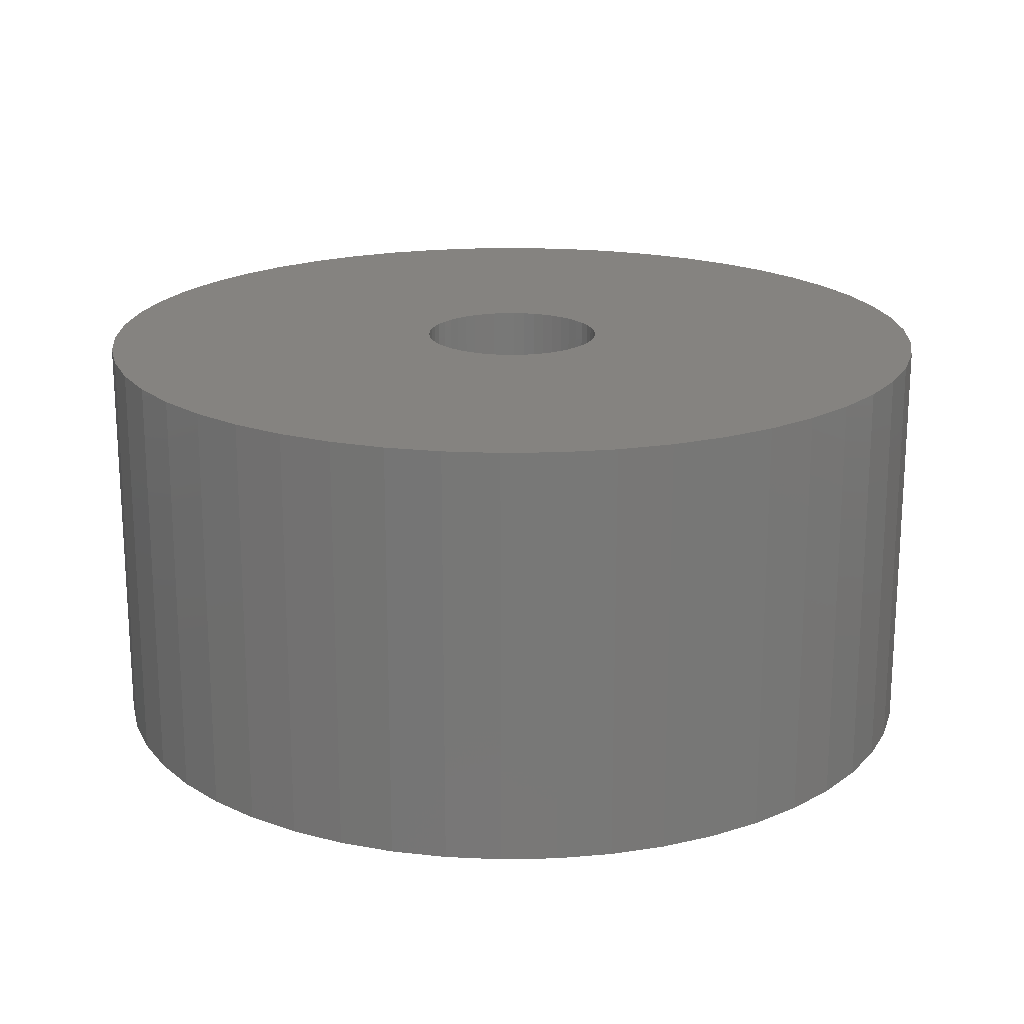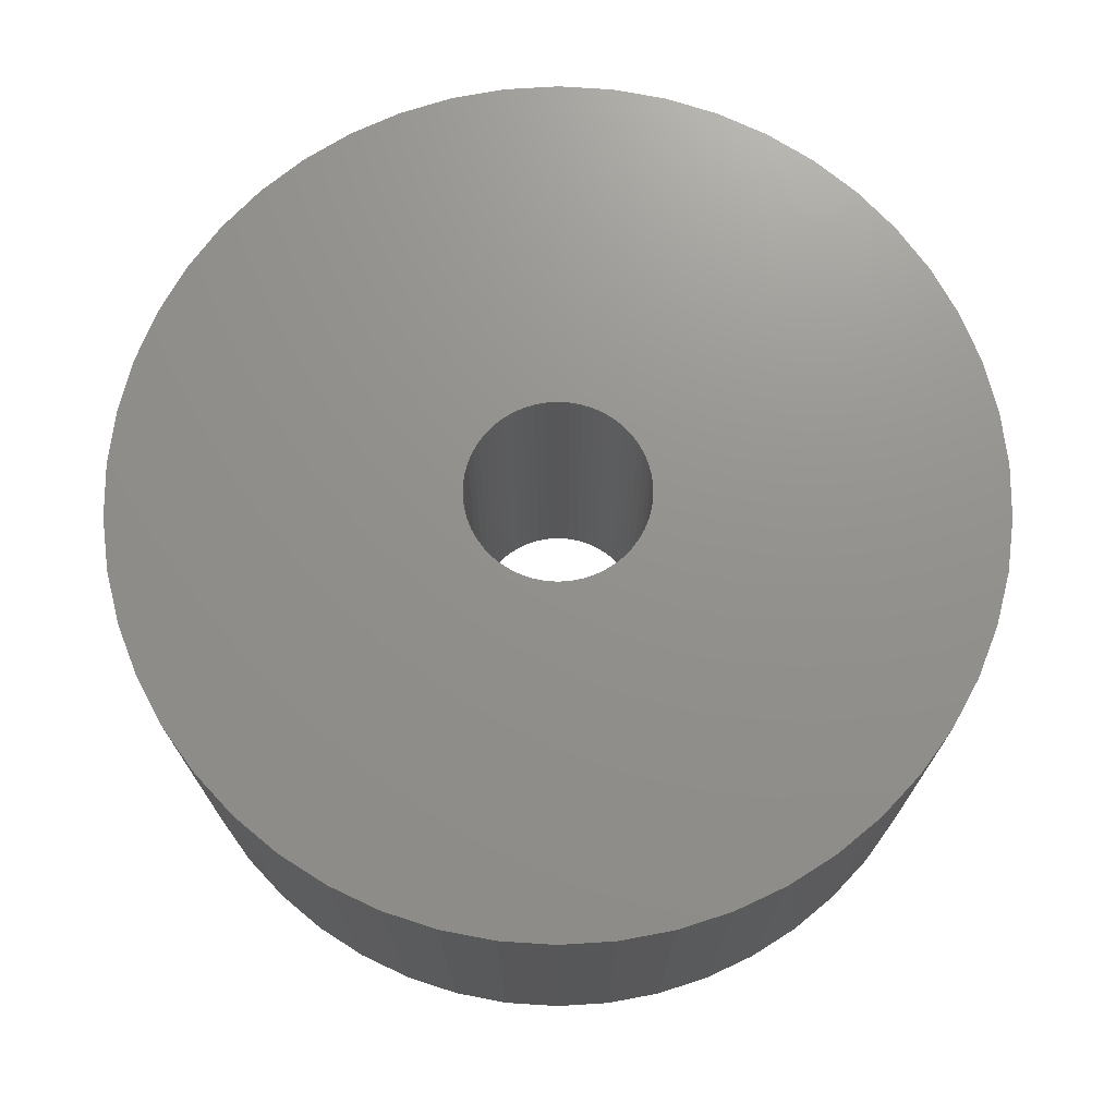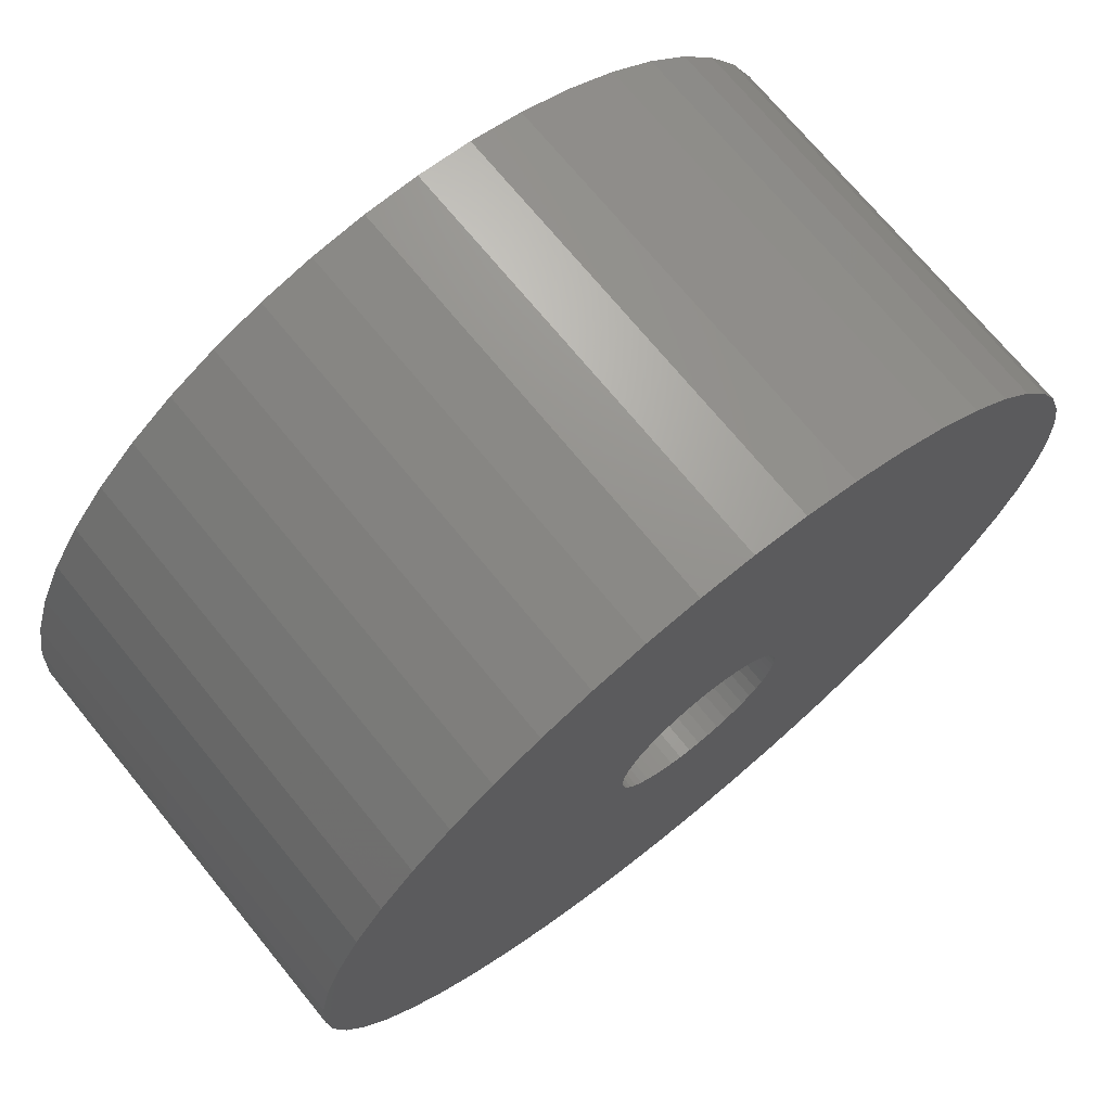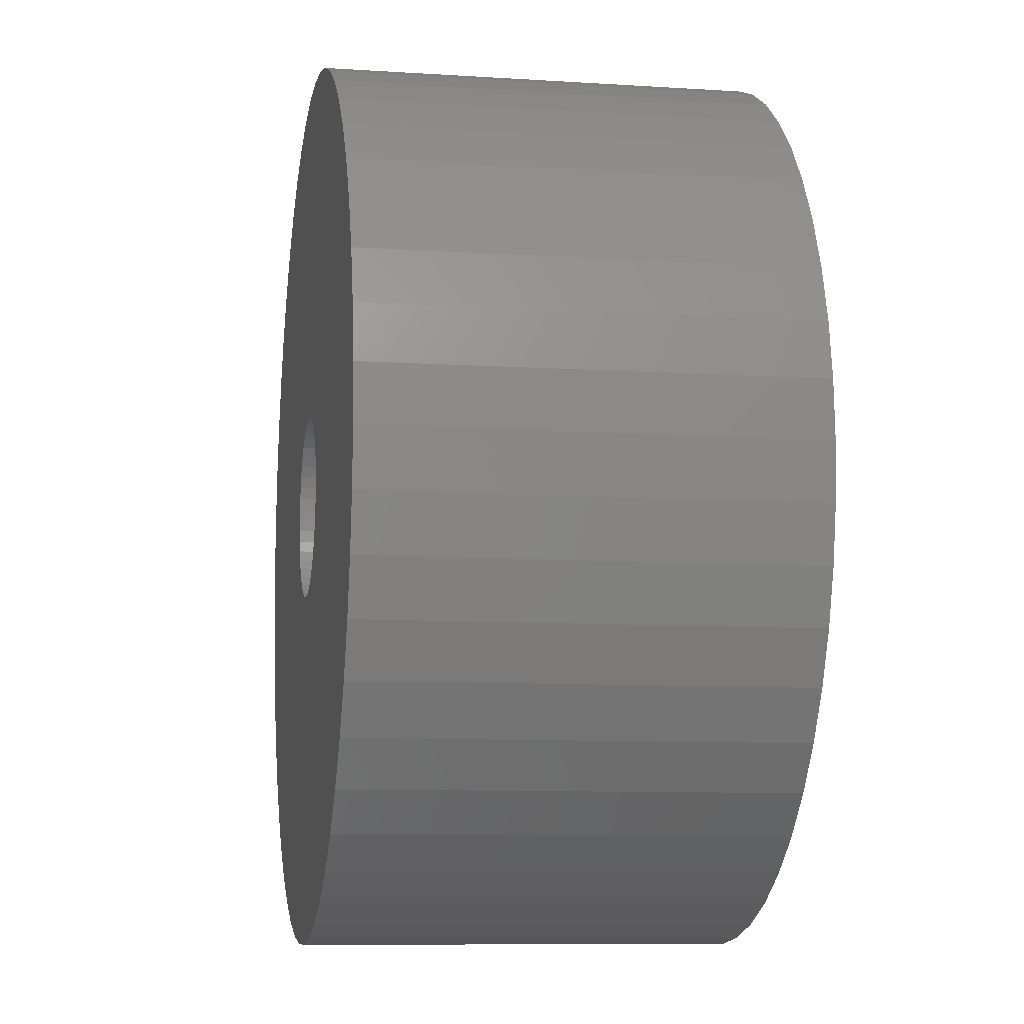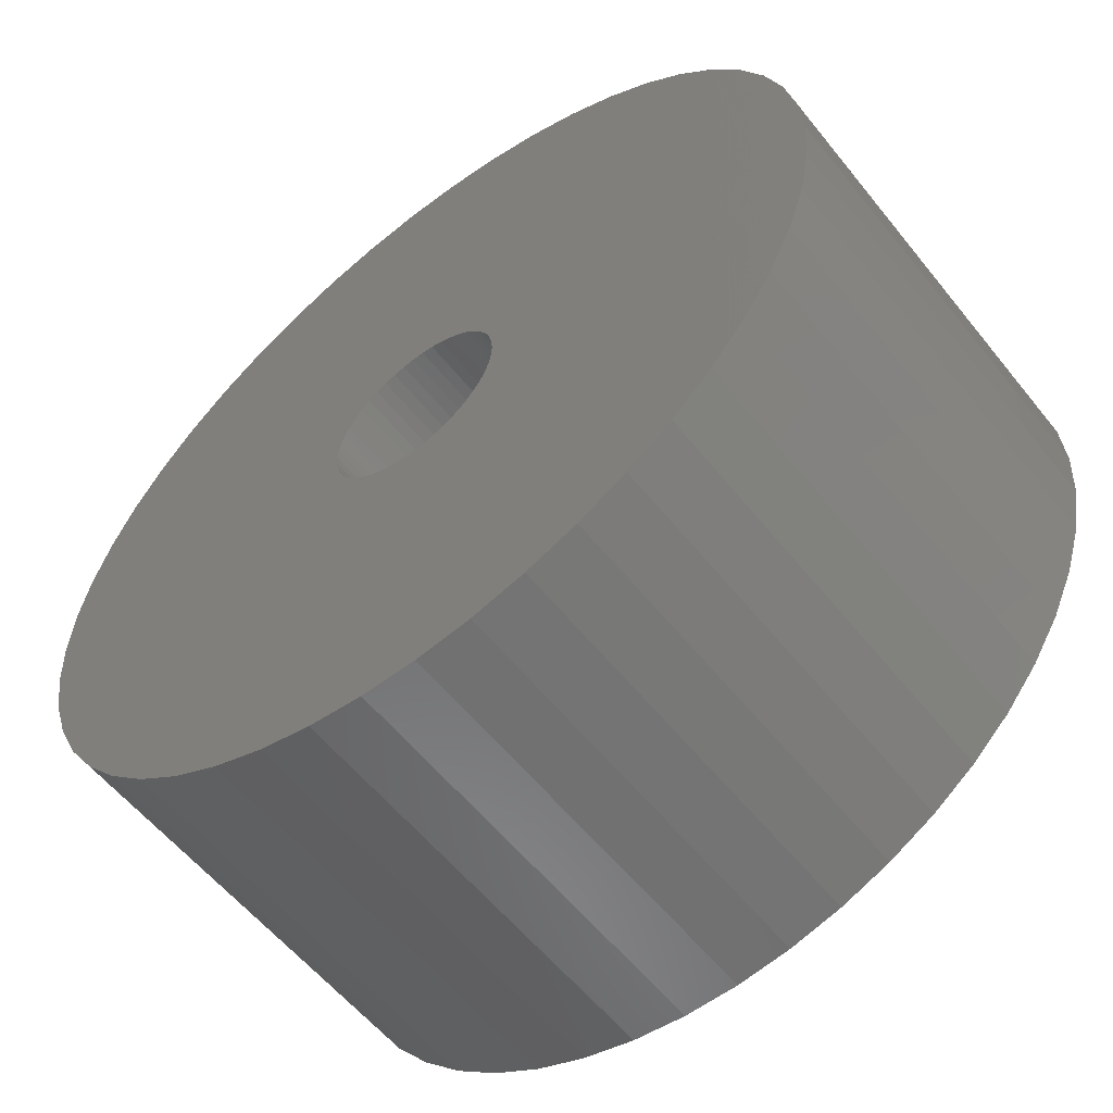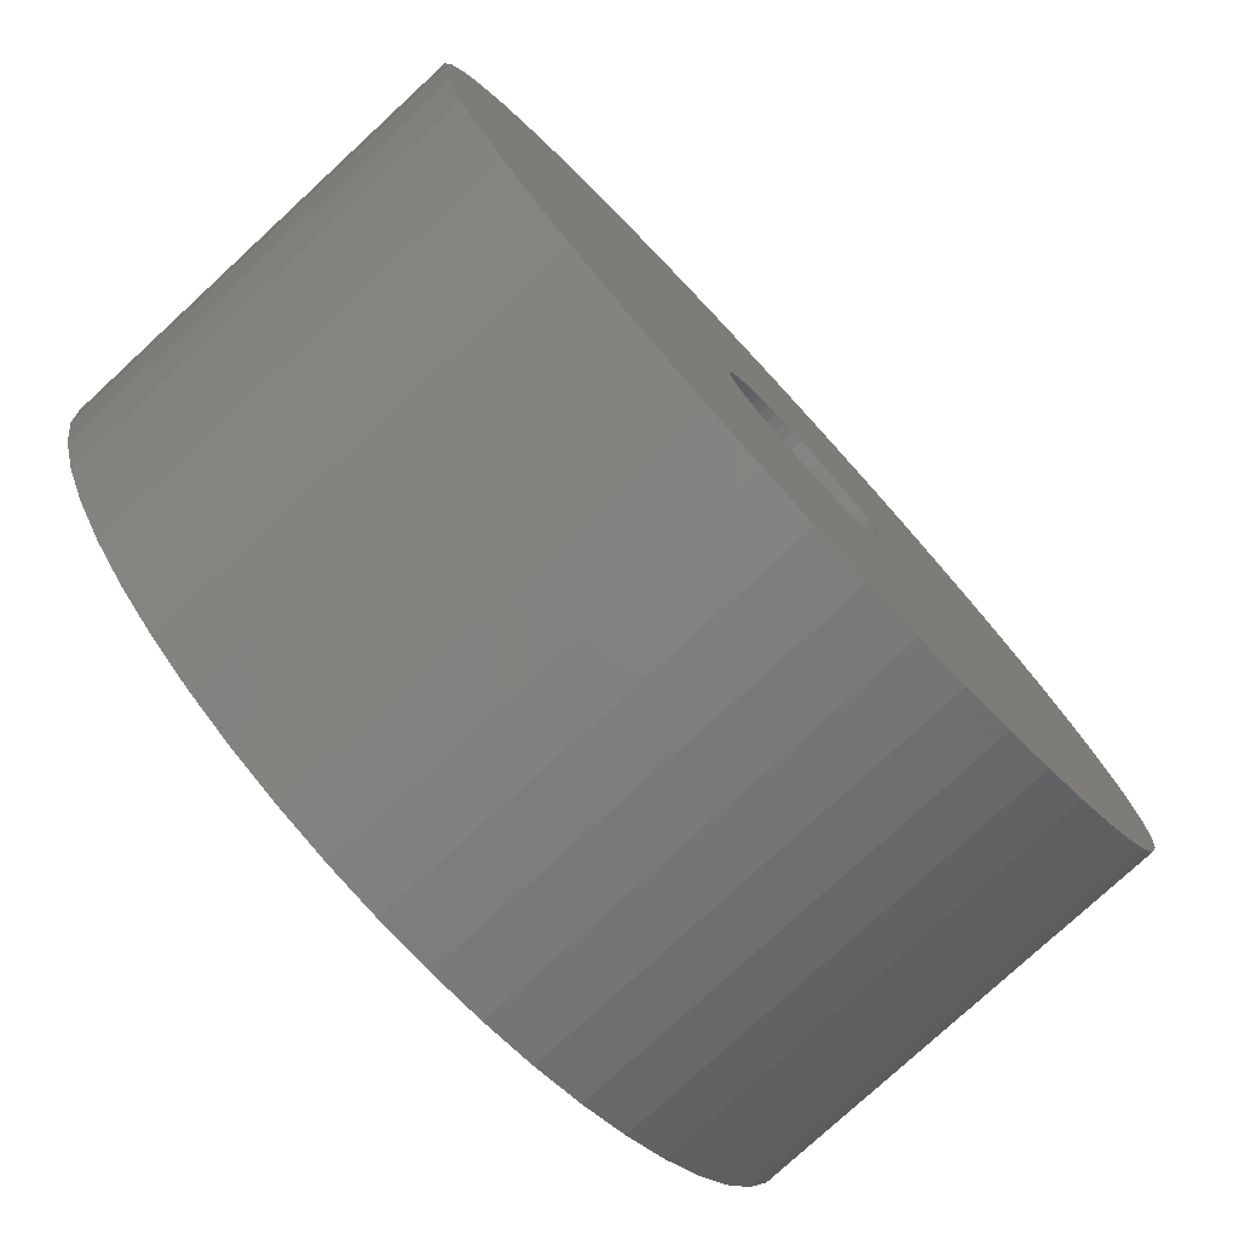
<metadata>
{"format":"stl","ext":"stl","renderer":"f3d","projection":"perspective","resolution":1024,"background":"white","views":[{"elev":19.2,"azim":-167.8,"up":"+Z"},{"elev":72.0,"azim":-10.7,"up":"+Z"},{"elev":71.6,"azim":140.7,"up":"+Y"},{"elev":-9.1,"azim":-99.7,"up":"+Y"},{"elev":-57.7,"azim":38.3,"up":"+Y"},{"elev":-77.6,"azim":132.7,"up":"+Y"}]}
</metadata>
<code>
# stl→obj: 200 verts, 400 faces
v 25 0 12
v 24.8 3.133 -12
v 24.8 3.133 12
v 25 0 -12
v -25 0 -12
v -24.8 3.133 12
v -24.8 3.133 -12
v -25 0 12
v 1.57 24.95 -12
v -1.57 24.95 12
v 1.57 24.95 12
v -1.57 24.95 -12
v 18.22 17.11 -12
v 15.94 19.26 12
v 18.22 17.11 12
v 15.94 19.26 -12
v -15.94 19.26 -12
v -18.22 17.11 12
v -15.94 19.26 12
v -18.22 17.11 -12
v -7.725 23.78 -12
v -10.64 22.62 12
v -7.725 23.78 12
v -10.64 22.62 -12
v 18.22 -17.11 12
v 20.23 -14.69 -12
v 20.23 -14.69 12
v 18.22 -17.11 -12
v 23.24 9.203 12
v 21.91 12.04 -12
v 21.91 12.04 12
v 23.24 9.203 -12
v 24.21 6.217 -12
v 24.21 6.217 12
v 20.23 14.69 -12
v 20.23 14.69 12
v 10.64 22.62 -12
v 7.725 23.78 12
v 10.64 22.62 12
v 7.725 23.78 -12
v 4.685 24.56 12
v 4.685 24.56 -12
v 13.4 21.11 12
v 13.4 21.11 -12
v -21.91 12.04 -12
v -20.23 14.69 12
v -20.23 14.69 -12
v -21.91 12.04 12
v -24.21 6.217 -12
v -23.24 9.203 12
v -23.24 9.203 -12
v -24.21 6.217 12
v -13.4 21.11 -12
v -13.4 21.11 12
v -4.685 24.56 12
v -4.685 24.56 -12
v 24.8 -3.133 12
v 24.8 -3.133 -12
v -7.725 -23.78 -12
v -4.685 -24.56 12
v -7.725 -23.78 12
v -4.685 -24.56 -12
v 1.57 -24.95 -12
v 4.685 -24.56 12
v 1.57 -24.95 12
v 4.685 -24.56 -12
v 13.4 -21.11 -12
v 15.94 -19.26 12
v 13.4 -21.11 12
v 15.94 -19.26 -12
v 21.91 -12.04 -12
v 21.91 -12.04 12
v 23.24 -9.203 12
v 24.21 -6.217 -12
v 24.21 -6.217 12
v 23.24 -9.203 -12
v -1.57 -24.95 12
v -1.57 -24.95 -12
v -23.24 -9.203 -12
v -24.21 -6.217 12
v -24.21 -6.217 -12
v -23.24 -9.203 12
v 7.725 -23.78 -12
v 10.64 -22.62 12
v 7.725 -23.78 12
v 10.64 -22.62 -12
v 5.25 0 12
v 5.209 0.658 12
v 5.085 1.306 12
v 5.209 -0.658 12
v 4.881 1.933 12
v 4.601 2.529 12
v 5.085 -1.306 12
v 4.247 3.086 12
v 3.827 3.594 12
v 4.881 -1.933 12
v 3.346 4.045 12
v 2.813 4.433 12
v 4.601 -2.529 12
v 2.235 4.75 12
v 4.247 -3.086 12
v 1.622 4.993 12
v 0.9838 5.157 12
v 0.3296 5.24 12
v -0.3296 5.24 12
v -0.9838 5.157 12
v -1.622 4.993 12
v -2.235 4.75 12
v -2.813 4.433 12
v -3.346 4.045 12
v -3.827 3.594 12
v -4.247 3.086 12
v 3.827 -3.594 12
v 3.346 -4.045 12
v 2.813 -4.433 12
v 2.235 -4.75 12
v 1.622 -4.993 12
v 0.9838 -5.157 12
v 0.3296 -5.24 12
v -0.3296 -5.24 12
v -0.9838 -5.157 12
v -1.622 -4.993 12
v -2.235 -4.75 12
v -10.64 -22.62 12
v -2.813 -4.433 12
v -13.4 -21.11 12
v -3.346 -4.045 12
v -15.94 -19.26 12
v -3.827 -3.594 12
v -18.22 -17.11 12
v -4.247 -3.086 12
v -20.23 -14.69 12
v -4.601 -2.529 12
v -21.91 -12.04 12
v -4.881 -1.933 12
v -5.085 -1.306 12
v -5.209 -0.658 12
v -24.8 -3.133 12
v -5.25 0 12
v -4.601 2.529 12
v -4.881 1.933 12
v -5.085 1.306 12
v -5.209 0.658 12
v -10.64 -22.62 -12
v -18.22 -17.11 -12
v -20.23 -14.69 -12
v -24.8 -3.133 -12
v -15.94 -19.26 -12
v -13.4 -21.11 -12
v -21.91 -12.04 -12
v 5.25 0 -12
v 5.209 -0.658 -12
v 5.085 -1.306 -12
v 5.209 0.658 -12
v 4.881 -1.933 -12
v 4.601 -2.529 -12
v 5.085 1.306 -12
v 4.247 -3.086 -12
v 3.827 -3.594 -12
v 4.881 1.933 -12
v 3.346 -4.045 -12
v 2.813 -4.433 -12
v 4.601 2.529 -12
v 2.235 -4.75 -12
v 4.247 3.086 -12
v 1.622 -4.993 -12
v 0.9838 -5.157 -12
v 0.3296 -5.24 -12
v -0.3296 -5.24 -12
v -0.9838 -5.157 -12
v -1.622 -4.993 -12
v -2.235 -4.75 -12
v -2.813 -4.433 -12
v -3.346 -4.045 -12
v -3.827 -3.594 -12
v -4.247 -3.086 -12
v 3.827 3.594 -12
v 3.346 4.045 -12
v 2.813 4.433 -12
v 2.235 4.75 -12
v 1.622 4.993 -12
v 0.9838 5.157 -12
v 0.3296 5.24 -12
v -0.3296 5.24 -12
v -0.9838 5.157 -12
v -1.622 4.993 -12
v -2.235 4.75 -12
v -2.813 4.433 -12
v -3.346 4.045 -12
v -3.827 3.594 -12
v -4.247 3.086 -12
v -4.601 2.529 -12
v -4.881 1.933 -12
v -5.085 1.306 -12
v -5.209 0.658 -12
v -5.25 0 -12
v -4.601 -2.529 -12
v -4.881 -1.933 -12
v -5.085 -1.306 -12
v -5.209 -0.658 -12
f 1 2 3
f 2 1 4
f 5 6 7
f 6 5 8
f 9 10 11
f 10 9 12
f 13 14 15
f 14 13 16
f 17 18 19
f 18 17 20
f 21 22 23
f 22 21 24
f 25 26 27
f 26 25 28
f 29 30 31
f 30 29 32
f 3 33 34
f 33 3 2
f 31 35 36
f 35 31 30
f 37 38 39
f 38 37 40
f 40 41 38
f 41 40 42
f 16 43 14
f 43 16 44
f 45 46 47
f 46 45 48
f 47 18 20
f 18 47 46
f 49 50 51
f 50 49 52
f 53 19 54
f 19 53 17
f 12 55 10
f 55 12 56
f 57 4 1
f 4 57 58
f 59 60 61
f 60 59 62
f 63 64 65
f 64 63 66
f 34 32 29
f 32 34 33
f 36 13 15
f 13 36 35
f 42 11 41
f 11 42 9
f 44 39 43
f 39 44 37
f 51 48 45
f 48 51 50
f 67 68 69
f 68 67 70
f 27 71 72
f 71 27 26
f 73 74 75
f 74 73 76
f 75 58 57
f 58 75 74
f 62 77 60
f 77 62 78
f 79 80 81
f 80 79 82
f 70 25 68
f 25 70 28
f 83 84 85
f 84 83 86
f 66 85 64
f 85 66 83
f 87 1 3
f 88 3 34
f 1 87 57
f 89 34 29
f 90 57 87
f 91 29 31
f 57 90 75
f 92 31 36
f 93 75 90
f 94 36 15
f 75 93 73
f 95 15 14
f 96 73 93
f 97 14 43
f 73 96 72
f 98 43 39
f 99 72 96
f 100 39 38
f 72 99 27
f 101 27 99
f 3 88 87
f 34 89 88
f 29 91 89
f 102 38 41
f 31 92 91
f 36 94 92
f 15 95 94
f 14 97 95
f 43 98 97
f 39 100 98
f 38 102 100
f 103 41 11
f 41 103 102
f 11 104 103
f 11 105 104
f 10 105 11
f 105 10 106
f 55 106 10
f 106 55 107
f 23 107 55
f 107 23 108
f 22 108 23
f 108 22 109
f 54 109 22
f 109 54 110
f 19 110 54
f 110 19 111
f 18 111 19
f 111 18 112
f 46 112 18
f 27 101 25
f 113 25 101
f 25 113 68
f 114 68 113
f 68 114 69
f 115 69 114
f 69 115 84
f 116 84 115
f 84 116 85
f 117 85 116
f 85 117 64
f 118 64 117
f 64 118 65
f 119 65 118
f 120 65 119
f 77 120 121
f 120 77 65
f 60 121 122
f 61 122 123
f 124 123 125
f 126 125 127
f 128 127 129
f 130 129 131
f 132 131 133
f 121 60 77
f 134 133 135
f 82 135 136
f 80 136 137
f 138 137 139
f 112 46 140
f 122 61 60
f 48 140 46
f 123 124 61
f 140 48 141
f 125 126 124
f 50 141 48
f 127 128 126
f 141 50 142
f 129 130 128
f 52 142 50
f 131 132 130
f 142 52 143
f 133 134 132
f 6 143 52
f 135 82 134
f 143 6 139
f 136 80 82
f 8 139 6
f 137 138 80
f 139 8 138
f 7 52 49
f 52 7 6
f 24 54 22
f 54 24 53
f 56 23 55
f 23 56 21
f 72 76 73
f 76 72 71
f 144 61 124
f 61 144 59
f 145 132 146
f 132 145 130
f 147 8 5
f 8 147 138
f 86 69 84
f 69 86 67
f 78 65 77
f 65 78 63
f 148 126 128
f 126 148 149
f 145 128 130
f 128 145 148
f 150 82 79
f 82 150 134
f 151 4 58
f 152 58 74
f 4 151 2
f 153 74 76
f 154 2 151
f 155 76 71
f 2 154 33
f 156 71 26
f 157 33 154
f 158 26 28
f 33 157 32
f 159 28 70
f 160 32 157
f 161 70 67
f 32 160 30
f 162 67 86
f 163 30 160
f 164 86 83
f 30 163 35
f 165 35 163
f 58 152 151
f 74 153 152
f 76 155 153
f 166 83 66
f 71 156 155
f 26 158 156
f 28 159 158
f 70 161 159
f 67 162 161
f 86 164 162
f 83 166 164
f 167 66 63
f 66 167 166
f 63 168 167
f 63 169 168
f 78 169 63
f 169 78 170
f 62 170 78
f 170 62 171
f 59 171 62
f 171 59 172
f 144 172 59
f 172 144 173
f 149 173 144
f 173 149 174
f 148 174 149
f 174 148 175
f 145 175 148
f 175 145 176
f 146 176 145
f 35 165 13
f 177 13 165
f 13 177 16
f 178 16 177
f 16 178 44
f 179 44 178
f 44 179 37
f 180 37 179
f 37 180 40
f 181 40 180
f 40 181 42
f 182 42 181
f 42 182 9
f 183 9 182
f 184 9 183
f 12 184 185
f 184 12 9
f 56 185 186
f 21 186 187
f 24 187 188
f 53 188 189
f 17 189 190
f 20 190 191
f 47 191 192
f 185 56 12
f 45 192 193
f 51 193 194
f 49 194 195
f 7 195 196
f 176 146 197
f 186 21 56
f 150 197 146
f 187 24 21
f 197 150 198
f 188 53 24
f 79 198 150
f 189 17 53
f 198 79 199
f 190 20 17
f 81 199 79
f 191 47 20
f 199 81 200
f 192 45 47
f 147 200 81
f 193 51 45
f 200 147 196
f 194 49 51
f 5 196 147
f 195 7 49
f 196 5 7
f 81 138 147
f 138 81 80
f 146 134 150
f 134 146 132
f 149 124 126
f 124 149 144
f 151 88 154
f 88 151 87
f 139 195 143
f 195 139 196
f 184 104 105
f 104 184 183
f 178 95 97
f 95 178 177
f 190 110 111
f 110 190 189
f 187 107 108
f 107 187 186
f 159 101 158
f 101 159 113
f 160 92 163
f 92 160 91
f 154 89 157
f 89 154 88
f 181 100 102
f 100 181 180
f 179 97 98
f 97 179 178
f 141 192 140
f 192 141 193
f 140 191 112
f 191 140 192
f 143 194 142
f 194 143 195
f 188 108 109
f 108 188 187
f 185 105 106
f 105 185 184
f 152 87 151
f 87 152 90
f 167 119 118
f 119 167 168
f 157 91 160
f 91 157 89
f 165 95 177
f 95 165 94
f 163 94 165
f 94 163 92
f 182 102 103
f 102 182 181
f 183 103 104
f 103 183 182
f 180 98 100
f 98 180 179
f 142 193 141
f 193 142 194
f 189 109 110
f 109 189 188
f 186 106 107
f 106 186 185
f 162 116 115
f 116 162 164
f 158 99 156
f 99 158 101
f 155 93 153
f 93 155 96
f 153 90 152
f 90 153 93
f 172 125 123
f 125 172 173
f 131 197 133
f 197 131 176
f 133 198 135
f 198 133 197
f 137 196 139
f 196 137 200
f 135 199 136
f 199 135 198
f 164 117 116
f 117 164 166
f 166 118 117
f 118 166 167
f 112 190 111
f 190 112 191
f 156 96 155
f 96 156 99
f 169 121 120
f 121 169 170
f 136 200 137
f 200 136 199
f 161 115 114
f 115 161 162
f 159 114 113
f 114 159 161
f 168 120 119
f 120 168 169
f 174 129 127
f 129 174 175
f 129 176 131
f 176 129 175
f 170 122 121
f 122 170 171
f 171 123 122
f 123 171 172
f 173 127 125
f 127 173 174

</code>
